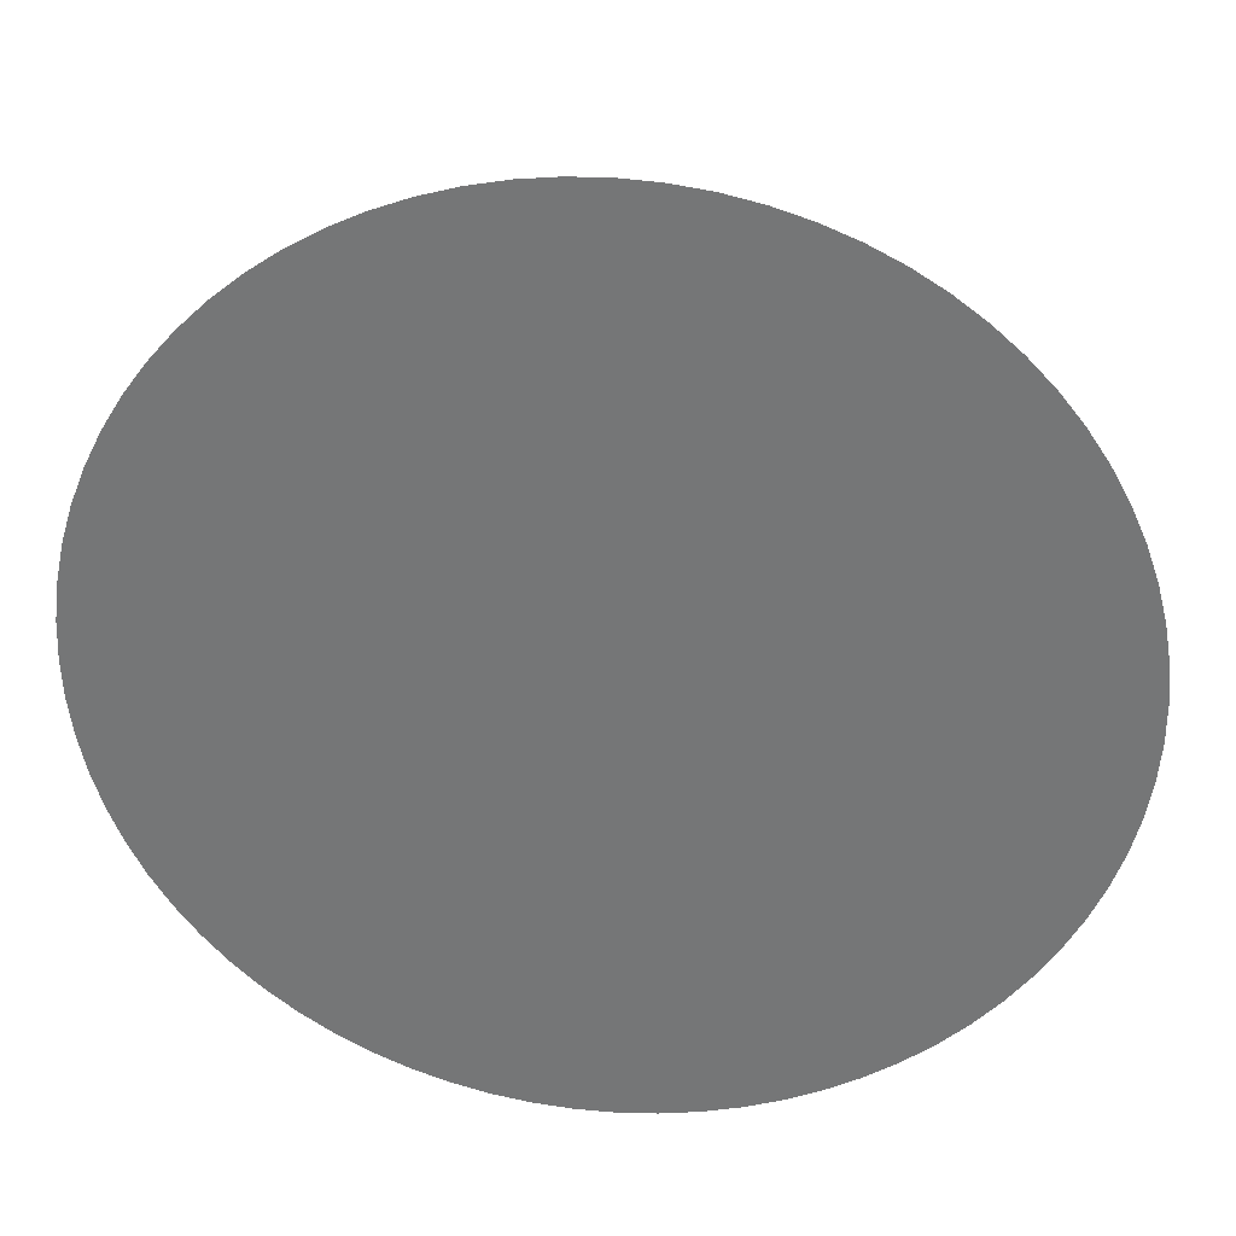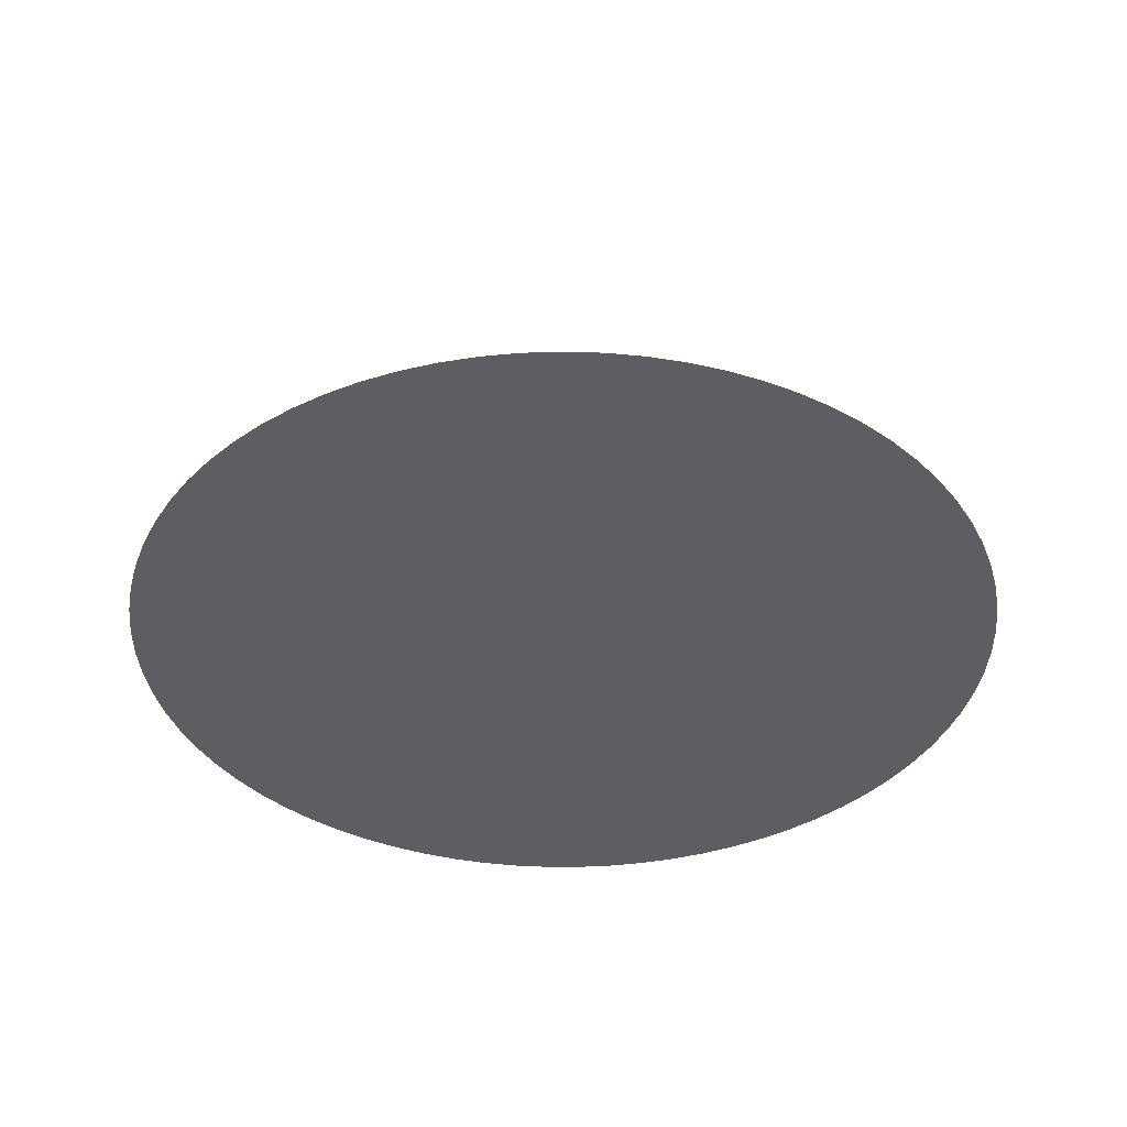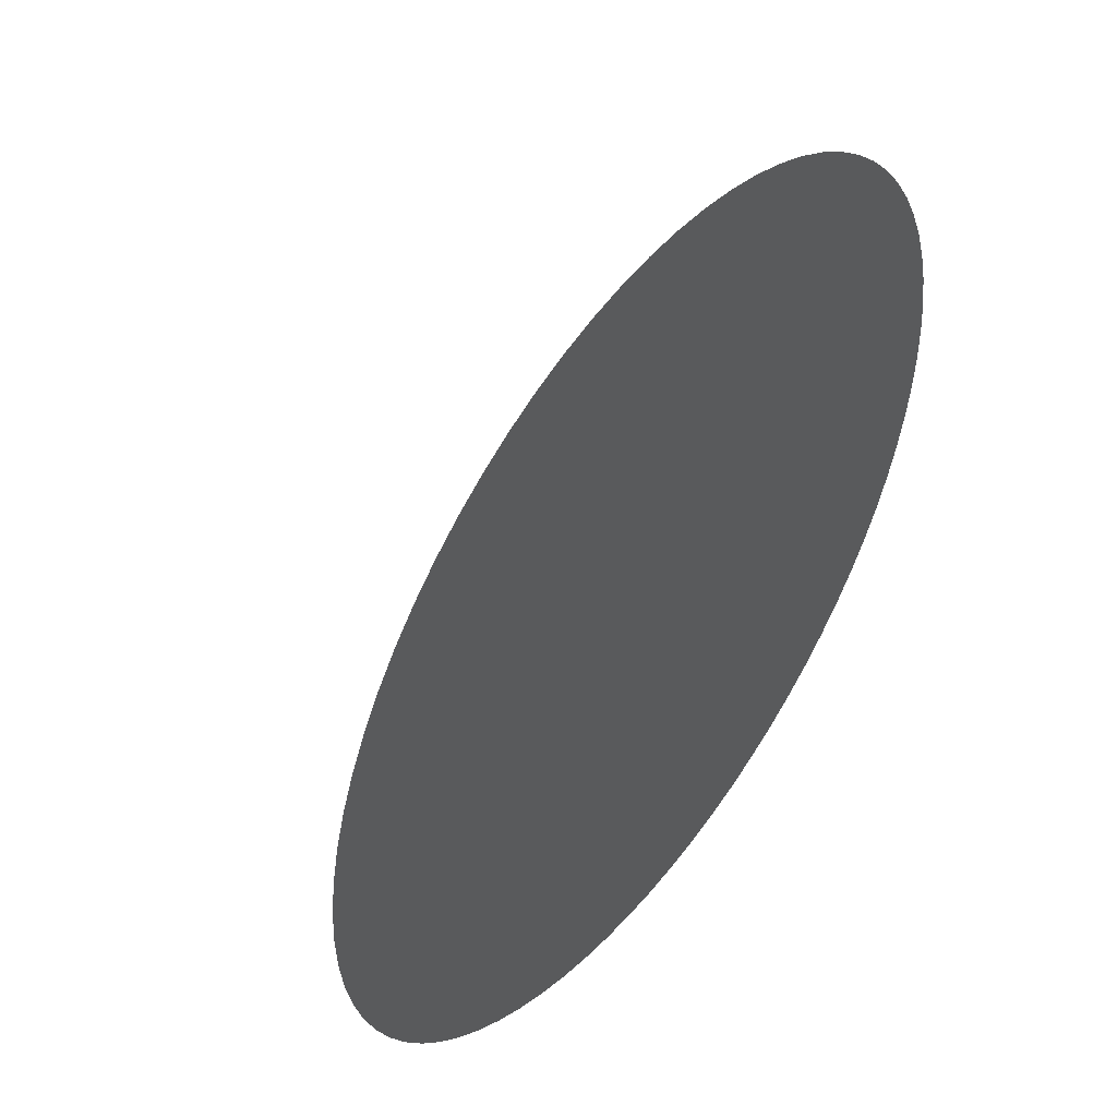
<metadata>
{"format":"obj","ext":"obj","renderer":"f3d","projection":"perspective","resolution":1024,"background":"white","views":[{"elev":32.5,"azim":-174.0,"up":"+Y"},{"elev":-38.0,"azim":37.3,"up":"+Z"},{"elev":47.7,"azim":127.3,"up":"+Y"}]}
</metadata>
<code>
v 1.298e-16 7.209e-17 -0.006409
v 1.298e-16 7.209e-17 0.4871
v 1 7.209e-17 -0.006409
v 0.9965 0.08368 -0.006409
v 0.986 0.1668 -0.006409
v 0.9686 0.2487 -0.006409
v 0.9444 0.3289 -0.006409
v 0.9135 0.4067 -0.006409
v 0.8763 0.4817 -0.006409
v 0.8329 0.5534 -0.006409
v 0.7837 0.6211 -0.006409
v 0.729 0.6845 -0.006409
v 0.6691 0.7431 -0.006409
v 0.6046 0.7965 -0.006409
v 0.5358 0.8443 -0.006409
v 0.4633 0.8862 -0.006409
v 0.3875 0.9218 -0.006409
v 0.309 0.951 -0.006409
v 0.2283 0.9736 -0.006409
v 0.1461 0.9893 -0.006409
v 0.06279 0.998 -0.006409
v -0.02094 0.9998 -0.006409
v -0.1045 0.9945 -0.006409
v -0.1874 0.9823 -0.006409
v -0.2689 0.9631 -0.006409
v -0.3486 0.9373 -0.006409
v -0.4258 0.9048 -0.006409
v -0.5 0.866 -0.006409
v -0.5707 0.8211 -0.006409
v -0.6374 0.7705 -0.006409
v -0.6996 0.7145 -0.006409
v -0.757 0.6534 -0.006409
v -0.809 0.5878 -0.006409
v -0.8553 0.518 -0.006409
v -0.8957 0.4446 -0.006409
v -0.9298 0.3681 -0.006409
v -0.9573 0.289 -0.006409
v -0.9781 0.2079 -0.006409
v -0.9921 0.1253 -0.006409
v -0.9991 0.04187 -0.006409
v -0.9991 -0.04187 -0.006409
v -0.9921 -0.1253 -0.006409
v -0.9781 -0.2079 -0.006409
v -0.9573 -0.289 -0.006409
v -0.9298 -0.3681 -0.006409
v -0.8957 -0.4446 -0.006409
v -0.8553 -0.518 -0.006409
v -0.809 -0.5878 -0.006409
v -0.757 -0.6534 -0.006409
v -0.6996 -0.7145 -0.006409
v -0.6374 -0.7705 -0.006409
v -0.5707 -0.8211 -0.006409
v -0.5 -0.866 -0.006409
v -0.4258 -0.9048 -0.006409
v -0.3486 -0.9373 -0.006409
v -0.2689 -0.9631 -0.006409
v -0.1874 -0.9823 -0.006409
v -0.1045 -0.9945 -0.006409
v -0.02094 -0.9998 -0.006409
v 0.06279 -0.998 -0.006409
v 0.1461 -0.9893 -0.006409
v 0.2283 -0.9736 -0.006409
v 0.309 -0.951 -0.006409
v 0.3875 -0.9218 -0.006409
v 0.4633 -0.8862 -0.006409
v 0.5358 -0.8443 -0.006409
v 0.6046 -0.7965 -0.006409
v 0.6691 -0.7431 -0.006409
v 0.729 -0.6845 -0.006409
v 0.7837 -0.6211 -0.006409
v 0.8329 -0.5534 -0.006409
v 0.8763 -0.4817 -0.006409
v 0.9135 -0.4067 -0.006409
v 0.9444 -0.3289 -0.006409
v 0.9686 -0.2487 -0.006409
v 0.986 -0.1668 -0.006409
v 0.9965 -0.08368 -0.006409
v 0.4982 0.04184 -0.006409
v 0.9982 0.04184 -0.006409
v 0.5 7.209e-17 -0.006409
v 0.5 7.209e-17 0.2403
v 0.4982 0.04184 0.2403
v 0.493 0.08338 -0.006409
v 0.9912 0.1252 -0.006409
v 0.493 0.08338 0.2403
v 0.4843 0.1243 -0.006409
v 0.9773 0.2077 -0.006409
v 0.4843 0.1243 0.2403
v 0.4722 0.1644 -0.006409
v 0.9565 0.2888 -0.006409
v 0.4722 0.1644 0.2403
v 0.4568 0.2034 -0.006409
v 0.9289 0.3678 -0.006409
v 0.4568 0.2034 0.2403
v 0.4381 0.2409 -0.006409
v 0.8949 0.4442 -0.006409
v 0.4381 0.2409 0.2403
v 0.4165 0.2767 -0.006409
v 0.8546 0.5176 -0.006409
v 0.4165 0.2767 0.2403
v 0.3918 0.3106 -0.006409
v 0.8083 0.5873 -0.006409
v 0.3918 0.3106 0.2403
v 0.3645 0.3423 -0.006409
v 0.7563 0.6528 -0.006409
v 0.3645 0.3423 0.2403
v 0.3346 0.3716 -0.006409
v 0.699 0.7138 -0.006409
v 0.3346 0.3716 0.2403
v 0.3023 0.3983 -0.006409
v 0.6369 0.7698 -0.006409
v 0.3023 0.3983 0.2403
v 0.2679 0.4222 -0.006409
v 0.5702 0.8204 -0.006409
v 0.2679 0.4222 0.2403
v 0.2316 0.4431 -0.006409
v 0.4996 0.8652 -0.006409
v 0.2316 0.4431 0.2403
v 0.1938 0.4609 -0.006409
v 0.4254 0.904 -0.006409
v 0.1938 0.4609 0.2403
v 0.1545 0.4755 -0.006409
v 0.3483 0.9364 -0.006409
v 0.1545 0.4755 0.2403
v 0.1142 0.4868 -0.006409
v 0.2687 0.9623 -0.006409
v 0.1142 0.4868 0.2403
v 0.07304 0.4946 -0.006409
v 0.1872 0.9814 -0.006409
v 0.07304 0.4946 0.2403
v 0.03139 0.499 -0.006409
v 0.1044 0.9936 -0.006409
v 0.03139 0.499 0.2403
v -0.01047 0.4999 -0.006409
v 0.02092 0.9989 -0.006409
v -0.01047 0.4999 0.2403
v -0.05226 0.4973 -0.006409
v -0.06273 0.9971 -0.006409
v -0.05226 0.4973 0.2403
v -0.09369 0.4911 -0.006409
v -0.146 0.9884 -0.006409
v -0.09369 0.4911 0.2403
v -0.1345 0.4816 -0.006409
v -0.2281 0.9727 -0.006409
v -0.1345 0.4816 0.2403
v -0.1743 0.4686 -0.006409
v -0.3087 0.9502 -0.006409
v -0.1743 0.4686 0.2403
v -0.2129 0.4524 -0.006409
v -0.3872 0.921 -0.006409
v -0.2129 0.4524 0.2403
v -0.25 0.433 -0.006409
v -0.4629 0.8854 -0.006409
v -0.25 0.433 0.2403
v -0.2854 0.4106 -0.006409
v -0.5353 0.8436 -0.006409
v -0.2854 0.4106 0.2403
v -0.3187 0.3852 -0.006409
v -0.6041 0.7958 -0.006409
v -0.3187 0.3852 0.2403
v -0.3498 0.3572 -0.006409
v -0.6685 0.7425 -0.006409
v -0.3498 0.3572 0.2403
v -0.3785 0.3267 -0.006409
v -0.7283 0.6839 -0.006409
v -0.3785 0.3267 0.2403
v -0.4045 0.2939 -0.006409
v -0.783 0.6206 -0.006409
v -0.4045 0.2939 0.2403
v -0.4277 0.259 -0.006409
v -0.8322 0.5529 -0.006409
v -0.4277 0.259 0.2403
v -0.4478 0.2223 -0.006409
v -0.8755 0.4813 -0.006409
v -0.4478 0.2223 0.2403
v -0.4649 0.1841 -0.006409
v -0.9127 0.4064 -0.006409
v -0.4649 0.1841 0.2403
v -0.4787 0.1445 -0.006409
v -0.9435 0.3286 -0.006409
v -0.4787 0.1445 0.2403
v -0.4891 0.104 -0.006409
v -0.9677 0.2485 -0.006409
v -0.4891 0.104 0.2403
v -0.496 0.06267 -0.006409
v -0.9851 0.1666 -0.006409
v -0.496 0.06267 0.2403
v -0.4996 0.02094 -0.006409
v -0.9956 0.0836 -0.006409
v -0.4996 0.02094 0.2403
v -0.4996 -0.02094 -0.006409
v -0.9991 4.129e-16 -0.006409
v -0.4996 -0.02094 0.2403
v -0.496 -0.06267 -0.006409
v -0.9956 -0.0836 -0.006409
v -0.496 -0.06267 0.2403
v -0.4891 -0.104 -0.006409
v -0.9851 -0.1666 -0.006409
v -0.4891 -0.104 0.2403
v -0.4787 -0.1445 -0.006409
v -0.9677 -0.2485 -0.006409
v -0.4787 -0.1445 0.2403
v -0.4649 -0.1841 -0.006409
v -0.9435 -0.3286 -0.006409
v -0.4649 -0.1841 0.2403
v -0.4478 -0.2223 -0.006409
v -0.9127 -0.4064 -0.006409
v -0.4478 -0.2223 0.2403
v -0.4277 -0.259 -0.006409
v -0.8755 -0.4813 -0.006409
v -0.4277 -0.259 0.2403
v -0.4045 -0.2939 -0.006409
v -0.8322 -0.5529 -0.006409
v -0.4045 -0.2939 0.2403
v -0.3785 -0.3267 -0.006409
v -0.783 -0.6206 -0.006409
v -0.3785 -0.3267 0.2403
v -0.3498 -0.3572 -0.006409
v -0.7283 -0.6839 -0.006409
v -0.3498 -0.3572 0.2403
v -0.3187 -0.3852 -0.006409
v -0.6685 -0.7425 -0.006409
v -0.3187 -0.3852 0.2403
v -0.2854 -0.4106 -0.006409
v -0.6041 -0.7958 -0.006409
v -0.2854 -0.4106 0.2403
v -0.25 -0.433 -0.006409
v -0.5353 -0.8436 -0.006409
v -0.25 -0.433 0.2403
v -0.2129 -0.4524 -0.006409
v -0.4629 -0.8854 -0.006409
v -0.2129 -0.4524 0.2403
v -0.1743 -0.4686 -0.006409
v -0.3872 -0.921 -0.006409
v -0.1743 -0.4686 0.2403
v -0.1345 -0.4816 -0.006409
v -0.3087 -0.9502 -0.006409
v -0.1345 -0.4816 0.2403
v -0.09369 -0.4911 -0.006409
v -0.2281 -0.9727 -0.006409
v -0.09369 -0.4911 0.2403
v -0.05226 -0.4973 -0.006409
v -0.146 -0.9884 -0.006409
v -0.05226 -0.4973 0.2403
v -0.01047 -0.4999 -0.006409
v -0.06273 -0.9971 -0.006409
v -0.01047 -0.4999 0.2403
v 0.03139 -0.499 -0.006409
v 0.02092 -0.9989 -0.006409
v 0.03139 -0.499 0.2403
v 0.07304 -0.4946 -0.006409
v 0.1044 -0.9936 -0.006409
v 0.07304 -0.4946 0.2403
v 0.1142 -0.4868 -0.006409
v 0.1872 -0.9814 -0.006409
v 0.1142 -0.4868 0.2403
v 0.1545 -0.4755 -0.006409
v 0.2687 -0.9623 -0.006409
v 0.1545 -0.4755 0.2403
v 0.1938 -0.4609 -0.006409
v 0.3483 -0.9364 -0.006409
v 0.1938 -0.4609 0.2403
v 0.2316 -0.4431 -0.006409
v 0.4254 -0.904 -0.006409
v 0.2316 -0.4431 0.2403
v 0.2679 -0.4222 -0.006409
v 0.4996 -0.8652 -0.006409
v 0.2679 -0.4222 0.2403
v 0.3023 -0.3983 -0.006409
v 0.5702 -0.8204 -0.006409
v 0.3023 -0.3983 0.2403
v 0.3346 -0.3716 -0.006409
v 0.6369 -0.7698 -0.006409
v 0.3346 -0.3716 0.2403
v 0.3645 -0.3423 -0.006409
v 0.699 -0.7138 -0.006409
v 0.3645 -0.3423 0.2403
v 0.3918 -0.3106 -0.006409
v 0.7563 -0.6528 -0.006409
v 0.3918 -0.3106 0.2403
v 0.4165 -0.2767 -0.006409
v 0.8083 -0.5873 -0.006409
v 0.4165 -0.2767 0.2403
v 0.4381 -0.2409 -0.006409
v 0.8546 -0.5176 -0.006409
v 0.4381 -0.2409 0.2403
v 0.4568 -0.2034 -0.006409
v 0.8949 -0.4442 -0.006409
v 0.4568 -0.2034 0.2403
v 0.4722 -0.1644 -0.006409
v 0.9289 -0.3678 -0.006409
v 0.4722 -0.1644 0.2403
v 0.4843 -0.1243 -0.006409
v 0.9565 -0.2888 -0.006409
v 0.4843 -0.1243 0.2403
v 0.493 -0.08338 -0.006409
v 0.9773 -0.2077 -0.006409
v 0.493 -0.08338 0.2403
v 0.4982 -0.04184 -0.006409
v 0.9912 -0.1252 -0.006409
v 0.4982 -0.04184 0.2403
v 0.9982 -0.04184 -0.006409
f 1 78 80
f 78 4 79
f 79 3 80
f 78 79 80
f 2 81 82
f 81 3 79
f 79 4 82
f 81 79 82
f 1 83 78
f 83 5 84
f 84 4 78
f 83 84 78
f 2 82 85
f 82 4 84
f 84 5 85
f 82 84 85
f 1 86 83
f 86 6 87
f 87 5 83
f 86 87 83
f 2 85 88
f 85 5 87
f 87 6 88
f 85 87 88
f 1 89 86
f 89 7 90
f 90 6 86
f 89 90 86
f 2 88 91
f 88 6 90
f 90 7 91
f 88 90 91
f 1 92 89
f 92 8 93
f 93 7 89
f 92 93 89
f 2 91 94
f 91 7 93
f 93 8 94
f 91 93 94
f 1 95 92
f 95 9 96
f 96 8 92
f 95 96 92
f 2 94 97
f 94 8 96
f 96 9 97
f 94 96 97
f 1 98 95
f 98 10 99
f 99 9 95
f 98 99 95
f 2 97 100
f 97 9 99
f 99 10 100
f 97 99 100
f 1 101 98
f 101 11 102
f 102 10 98
f 101 102 98
f 2 100 103
f 100 10 102
f 102 11 103
f 100 102 103
f 1 104 101
f 104 12 105
f 105 11 101
f 104 105 101
f 2 103 106
f 103 11 105
f 105 12 106
f 103 105 106
f 1 107 104
f 107 13 108
f 108 12 104
f 107 108 104
f 2 106 109
f 106 12 108
f 108 13 109
f 106 108 109
f 1 110 107
f 110 14 111
f 111 13 107
f 110 111 107
f 2 109 112
f 109 13 111
f 111 14 112
f 109 111 112
f 1 113 110
f 113 15 114
f 114 14 110
f 113 114 110
f 2 112 115
f 112 14 114
f 114 15 115
f 112 114 115
f 1 116 113
f 116 16 117
f 117 15 113
f 116 117 113
f 2 115 118
f 115 15 117
f 117 16 118
f 115 117 118
f 1 119 116
f 119 17 120
f 120 16 116
f 119 120 116
f 2 118 121
f 118 16 120
f 120 17 121
f 118 120 121
f 1 122 119
f 122 18 123
f 123 17 119
f 122 123 119
f 2 121 124
f 121 17 123
f 123 18 124
f 121 123 124
f 1 125 122
f 125 19 126
f 126 18 122
f 125 126 122
f 2 124 127
f 124 18 126
f 126 19 127
f 124 126 127
f 1 128 125
f 128 20 129
f 129 19 125
f 128 129 125
f 2 127 130
f 127 19 129
f 129 20 130
f 127 129 130
f 1 131 128
f 131 21 132
f 132 20 128
f 131 132 128
f 2 130 133
f 130 20 132
f 132 21 133
f 130 132 133
f 1 134 131
f 134 22 135
f 135 21 131
f 134 135 131
f 2 133 136
f 133 21 135
f 135 22 136
f 133 135 136
f 1 137 134
f 137 23 138
f 138 22 134
f 137 138 134
f 2 136 139
f 136 22 138
f 138 23 139
f 136 138 139
f 1 140 137
f 140 24 141
f 141 23 137
f 140 141 137
f 2 139 142
f 139 23 141
f 141 24 142
f 139 141 142
f 1 143 140
f 143 25 144
f 144 24 140
f 143 144 140
f 2 142 145
f 142 24 144
f 144 25 145
f 142 144 145
f 1 146 143
f 146 26 147
f 147 25 143
f 146 147 143
f 2 145 148
f 145 25 147
f 147 26 148
f 145 147 148
f 1 149 146
f 149 27 150
f 150 26 146
f 149 150 146
f 2 148 151
f 148 26 150
f 150 27 151
f 148 150 151
f 1 152 149
f 152 28 153
f 153 27 149
f 152 153 149
f 2 151 154
f 151 27 153
f 153 28 154
f 151 153 154
f 1 155 152
f 155 29 156
f 156 28 152
f 155 156 152
f 2 154 157
f 154 28 156
f 156 29 157
f 154 156 157
f 1 158 155
f 158 30 159
f 159 29 155
f 158 159 155
f 2 157 160
f 157 29 159
f 159 30 160
f 157 159 160
f 1 161 158
f 161 31 162
f 162 30 158
f 161 162 158
f 2 160 163
f 160 30 162
f 162 31 163
f 160 162 163
f 1 164 161
f 164 32 165
f 165 31 161
f 164 165 161
f 2 163 166
f 163 31 165
f 165 32 166
f 163 165 166
f 1 167 164
f 167 33 168
f 168 32 164
f 167 168 164
f 2 166 169
f 166 32 168
f 168 33 169
f 166 168 169
f 1 170 167
f 170 34 171
f 171 33 167
f 170 171 167
f 2 169 172
f 169 33 171
f 171 34 172
f 169 171 172
f 1 173 170
f 173 35 174
f 174 34 170
f 173 174 170
f 2 172 175
f 172 34 174
f 174 35 175
f 172 174 175
f 1 176 173
f 176 36 177
f 177 35 173
f 176 177 173
f 2 175 178
f 175 35 177
f 177 36 178
f 175 177 178
f 1 179 176
f 179 37 180
f 180 36 176
f 179 180 176
f 2 178 181
f 178 36 180
f 180 37 181
f 178 180 181
f 1 182 179
f 182 38 183
f 183 37 179
f 182 183 179
f 2 181 184
f 181 37 183
f 183 38 184
f 181 183 184
f 1 185 182
f 185 39 186
f 186 38 182
f 185 186 182
f 2 184 187
f 184 38 186
f 186 39 187
f 184 186 187
f 1 188 185
f 188 40 189
f 189 39 185
f 188 189 185
f 2 187 190
f 187 39 189
f 189 40 190
f 187 189 190
f 1 191 188
f 191 41 192
f 192 40 188
f 191 192 188
f 2 190 193
f 190 40 192
f 192 41 193
f 190 192 193
f 1 194 191
f 194 42 195
f 195 41 191
f 194 195 191
f 2 193 196
f 193 41 195
f 195 42 196
f 193 195 196
f 1 197 194
f 197 43 198
f 198 42 194
f 197 198 194
f 2 196 199
f 196 42 198
f 198 43 199
f 196 198 199
f 1 200 197
f 200 44 201
f 201 43 197
f 200 201 197
f 2 199 202
f 199 43 201
f 201 44 202
f 199 201 202
f 1 203 200
f 203 45 204
f 204 44 200
f 203 204 200
f 2 202 205
f 202 44 204
f 204 45 205
f 202 204 205
f 1 206 203
f 206 46 207
f 207 45 203
f 206 207 203
f 2 205 208
f 205 45 207
f 207 46 208
f 205 207 208
f 1 209 206
f 209 47 210
f 210 46 206
f 209 210 206
f 2 208 211
f 208 46 210
f 210 47 211
f 208 210 211
f 1 212 209
f 212 48 213
f 213 47 209
f 212 213 209
f 2 211 214
f 211 47 213
f 213 48 214
f 211 213 214
f 1 215 212
f 215 49 216
f 216 48 212
f 215 216 212
f 2 214 217
f 214 48 216
f 216 49 217
f 214 216 217
f 1 218 215
f 218 50 219
f 219 49 215
f 218 219 215
f 2 217 220
f 217 49 219
f 219 50 220
f 217 219 220
f 1 221 218
f 221 51 222
f 222 50 218
f 221 222 218
f 2 220 223
f 220 50 222
f 222 51 223
f 220 222 223
f 1 224 221
f 224 52 225
f 225 51 221
f 224 225 221
f 2 223 226
f 223 51 225
f 225 52 226
f 223 225 226
f 1 227 224
f 227 53 228
f 228 52 224
f 227 228 224
f 2 226 229
f 226 52 228
f 228 53 229
f 226 228 229
f 1 230 227
f 230 54 231
f 231 53 227
f 230 231 227
f 2 229 232
f 229 53 231
f 231 54 232
f 229 231 232
f 1 233 230
f 233 55 234
f 234 54 230
f 233 234 230
f 2 232 235
f 232 54 234
f 234 55 235
f 232 234 235
f 1 236 233
f 236 56 237
f 237 55 233
f 236 237 233
f 2 235 238
f 235 55 237
f 237 56 238
f 235 237 238
f 1 239 236
f 239 57 240
f 240 56 236
f 239 240 236
f 2 238 241
f 238 56 240
f 240 57 241
f 238 240 241
f 1 242 239
f 242 58 243
f 243 57 239
f 242 243 239
f 2 241 244
f 241 57 243
f 243 58 244
f 241 243 244
f 1 245 242
f 245 59 246
f 246 58 242
f 245 246 242
f 2 244 247
f 244 58 246
f 246 59 247
f 244 246 247
f 1 248 245
f 248 60 249
f 249 59 245
f 248 249 245
f 2 247 250
f 247 59 249
f 249 60 250
f 247 249 250
f 1 251 248
f 251 61 252
f 252 60 248
f 251 252 248
f 2 250 253
f 250 60 252
f 252 61 253
f 250 252 253
f 1 254 251
f 254 62 255
f 255 61 251
f 254 255 251
f 2 253 256
f 253 61 255
f 255 62 256
f 253 255 256
f 1 257 254
f 257 63 258
f 258 62 254
f 257 258 254
f 2 256 259
f 256 62 258
f 258 63 259
f 256 258 259
f 1 260 257
f 260 64 261
f 261 63 257
f 260 261 257
f 2 259 262
f 259 63 261
f 261 64 262
f 259 261 262
f 1 263 260
f 263 65 264
f 264 64 260
f 263 264 260
f 2 262 265
f 262 64 264
f 264 65 265
f 262 264 265
f 1 266 263
f 266 66 267
f 267 65 263
f 266 267 263
f 2 265 268
f 265 65 267
f 267 66 268
f 265 267 268
f 1 269 266
f 269 67 270
f 270 66 266
f 269 270 266
f 2 268 271
f 268 66 270
f 270 67 271
f 268 270 271
f 1 272 269
f 272 68 273
f 273 67 269
f 272 273 269
f 2 271 274
f 271 67 273
f 273 68 274
f 271 273 274
f 1 275 272
f 275 69 276
f 276 68 272
f 275 276 272
f 2 274 277
f 274 68 276
f 276 69 277
f 274 276 277
f 1 278 275
f 278 70 279
f 279 69 275
f 278 279 275
f 2 277 280
f 277 69 279
f 279 70 280
f 277 279 280
f 1 281 278
f 281 71 282
f 282 70 278
f 281 282 278
f 2 280 283
f 280 70 282
f 282 71 283
f 280 282 283
f 1 284 281
f 284 72 285
f 285 71 281
f 284 285 281
f 2 283 286
f 283 71 285
f 285 72 286
f 283 285 286
f 1 287 284
f 287 73 288
f 288 72 284
f 287 288 284
f 2 286 289
f 286 72 288
f 288 73 289
f 286 288 289
f 1 290 287
f 290 74 291
f 291 73 287
f 290 291 287
f 2 289 292
f 289 73 291
f 291 74 292
f 289 291 292
f 1 293 290
f 293 75 294
f 294 74 290
f 293 294 290
f 2 292 295
f 292 74 294
f 294 75 295
f 292 294 295
f 1 296 293
f 296 76 297
f 297 75 293
f 296 297 293
f 2 295 298
f 295 75 297
f 297 76 298
f 295 297 298
f 1 299 296
f 299 77 300
f 300 76 296
f 299 300 296
f 2 298 301
f 298 76 300
f 300 77 301
f 298 300 301
f 1 80 299
f 80 3 302
f 302 77 299
f 80 302 299
f 2 301 81
f 301 77 302
f 302 3 81
f 301 302 81

</code>
